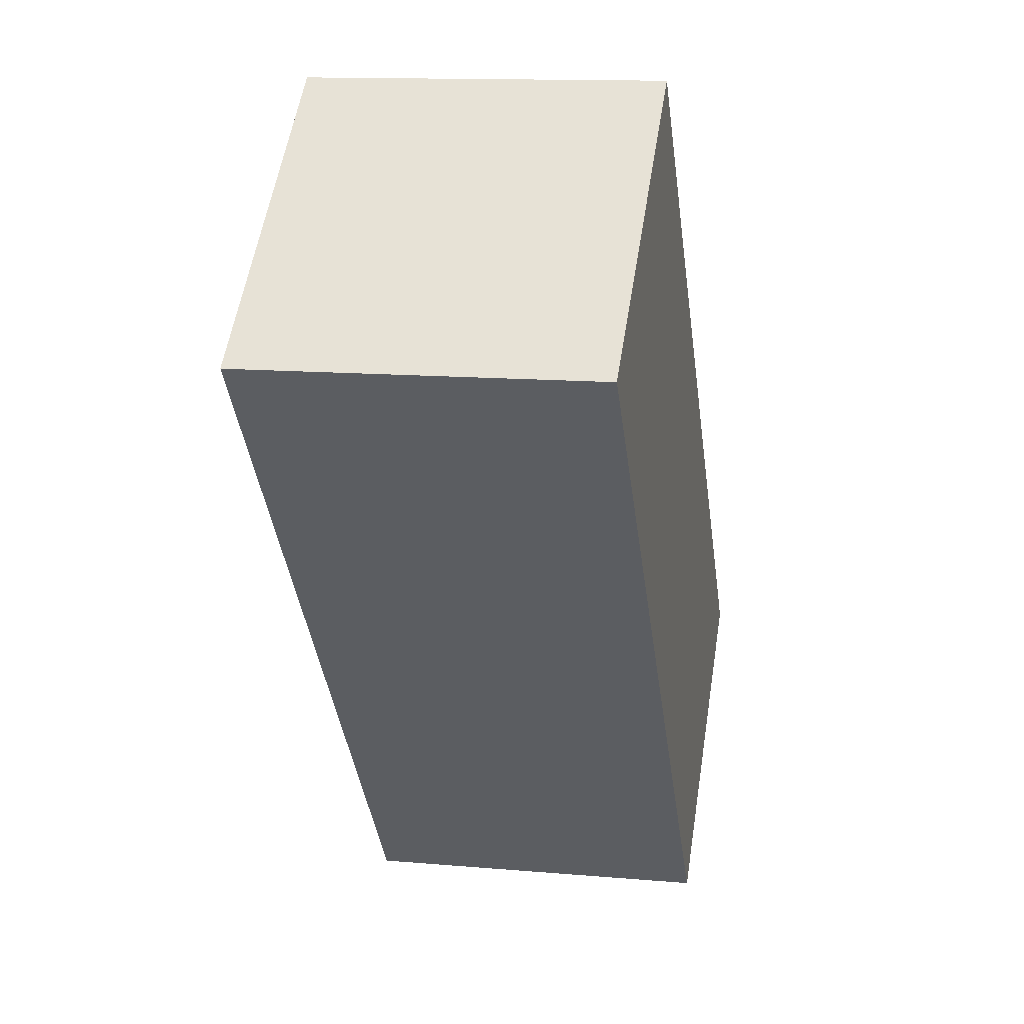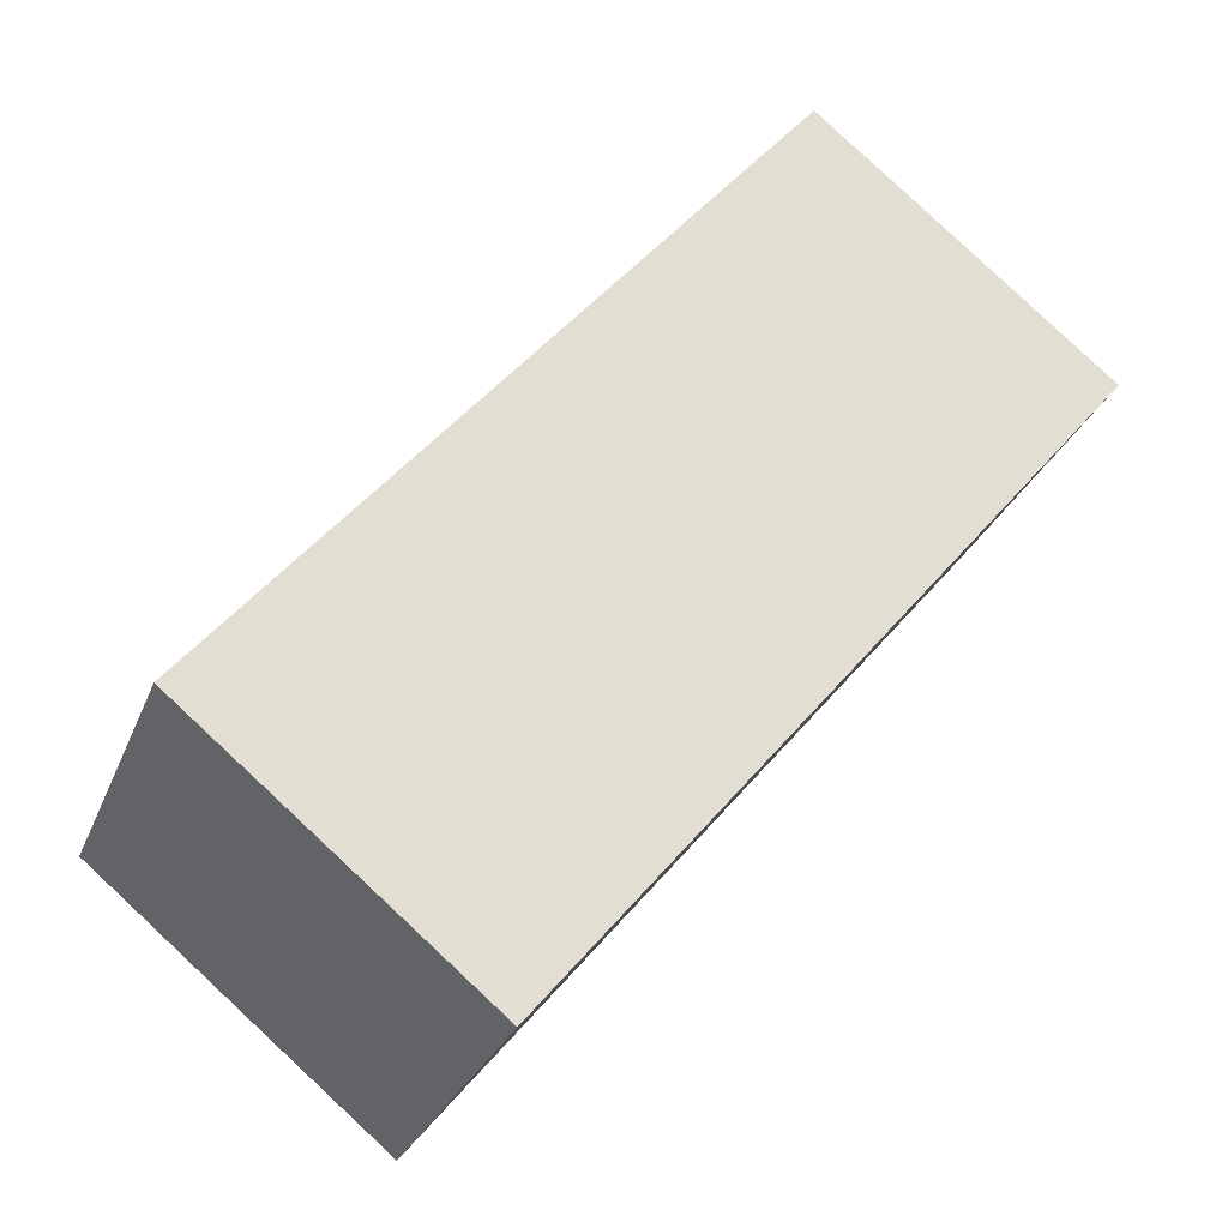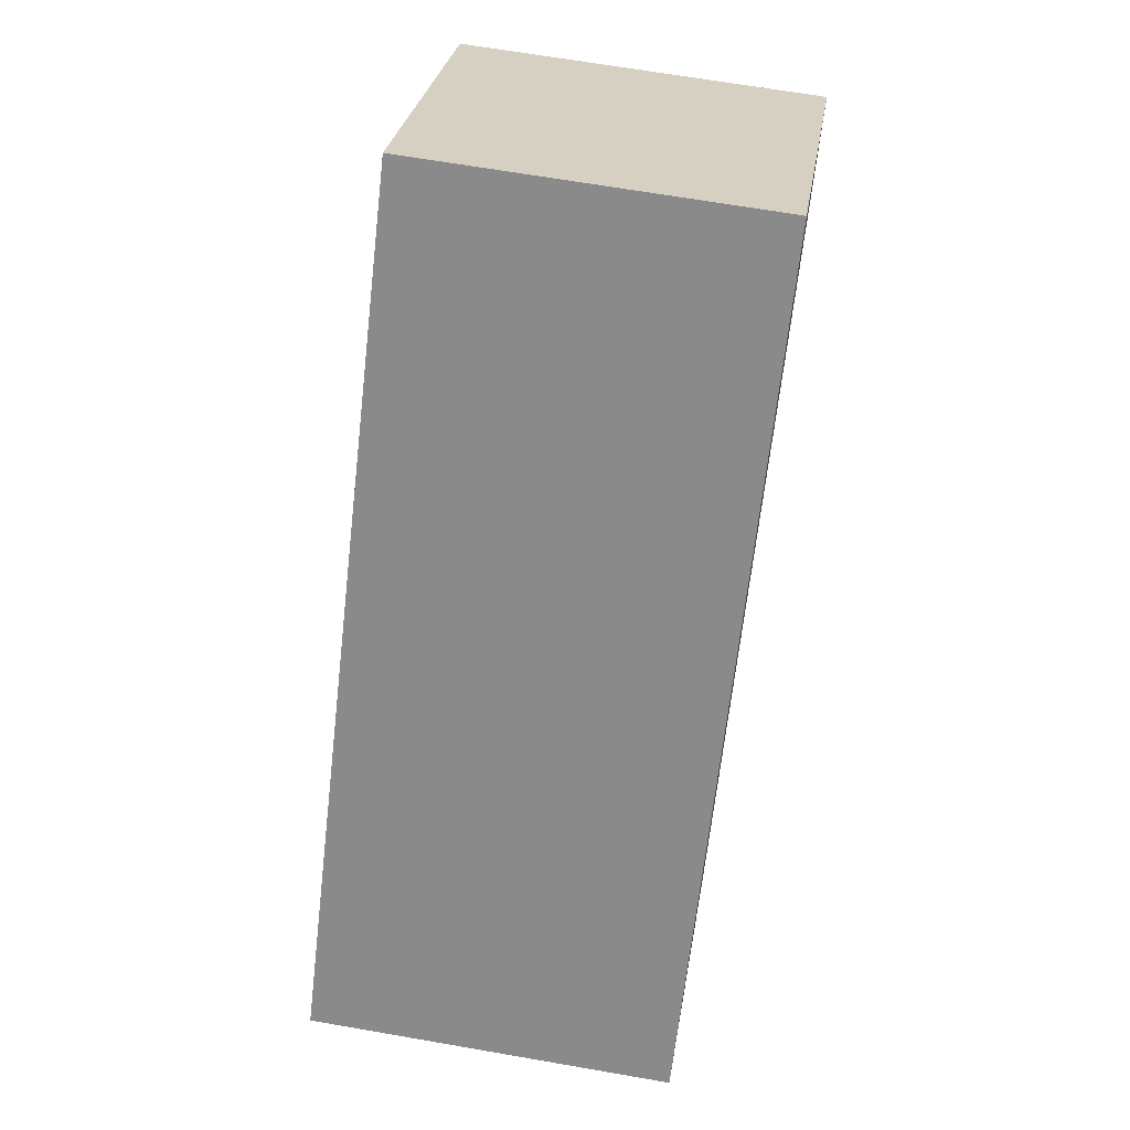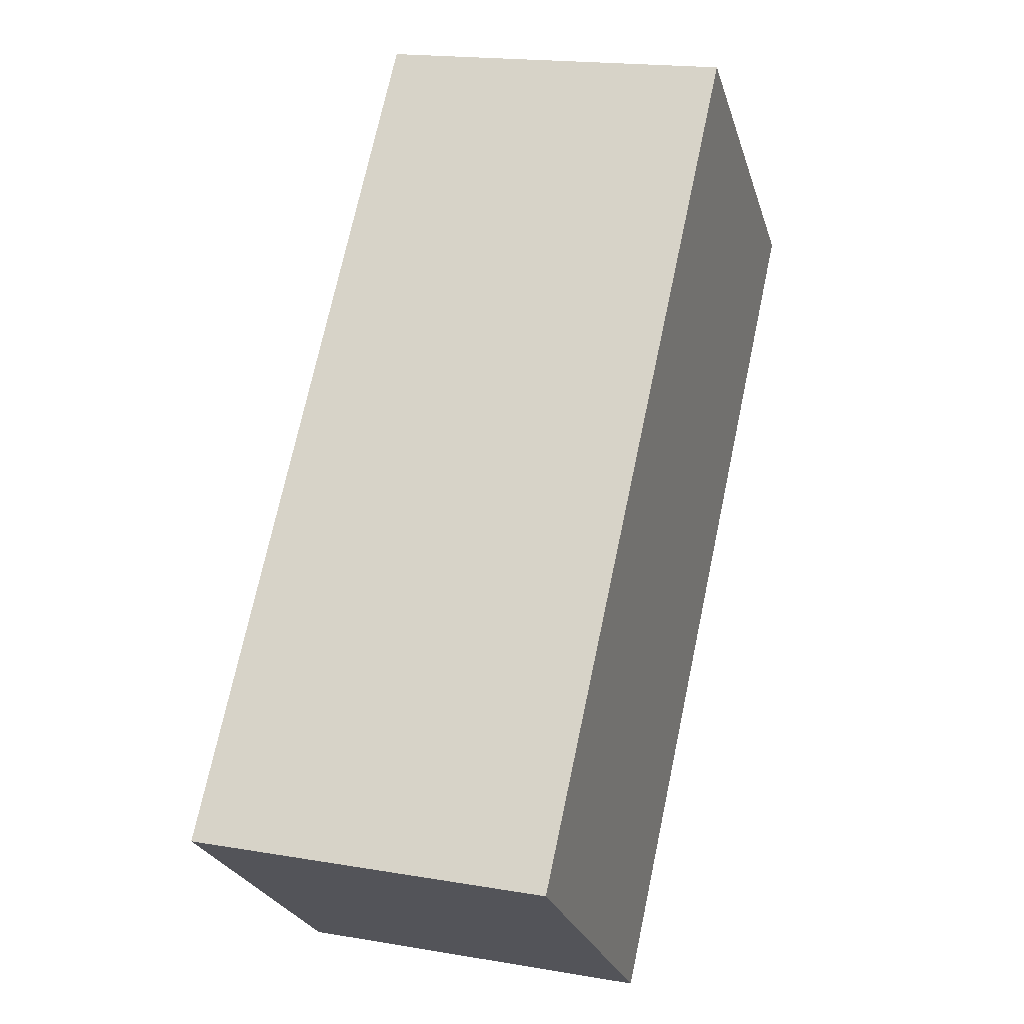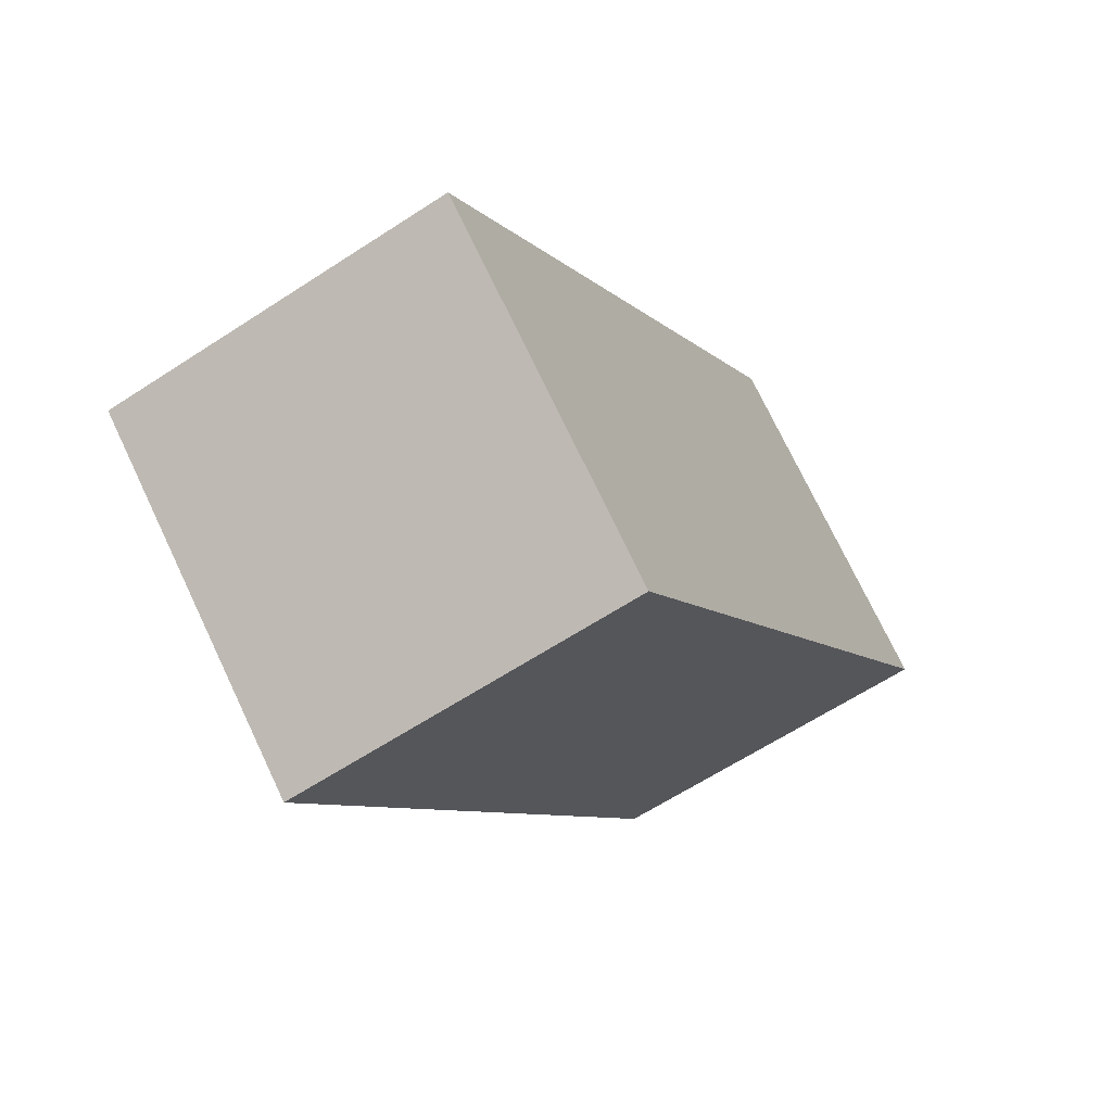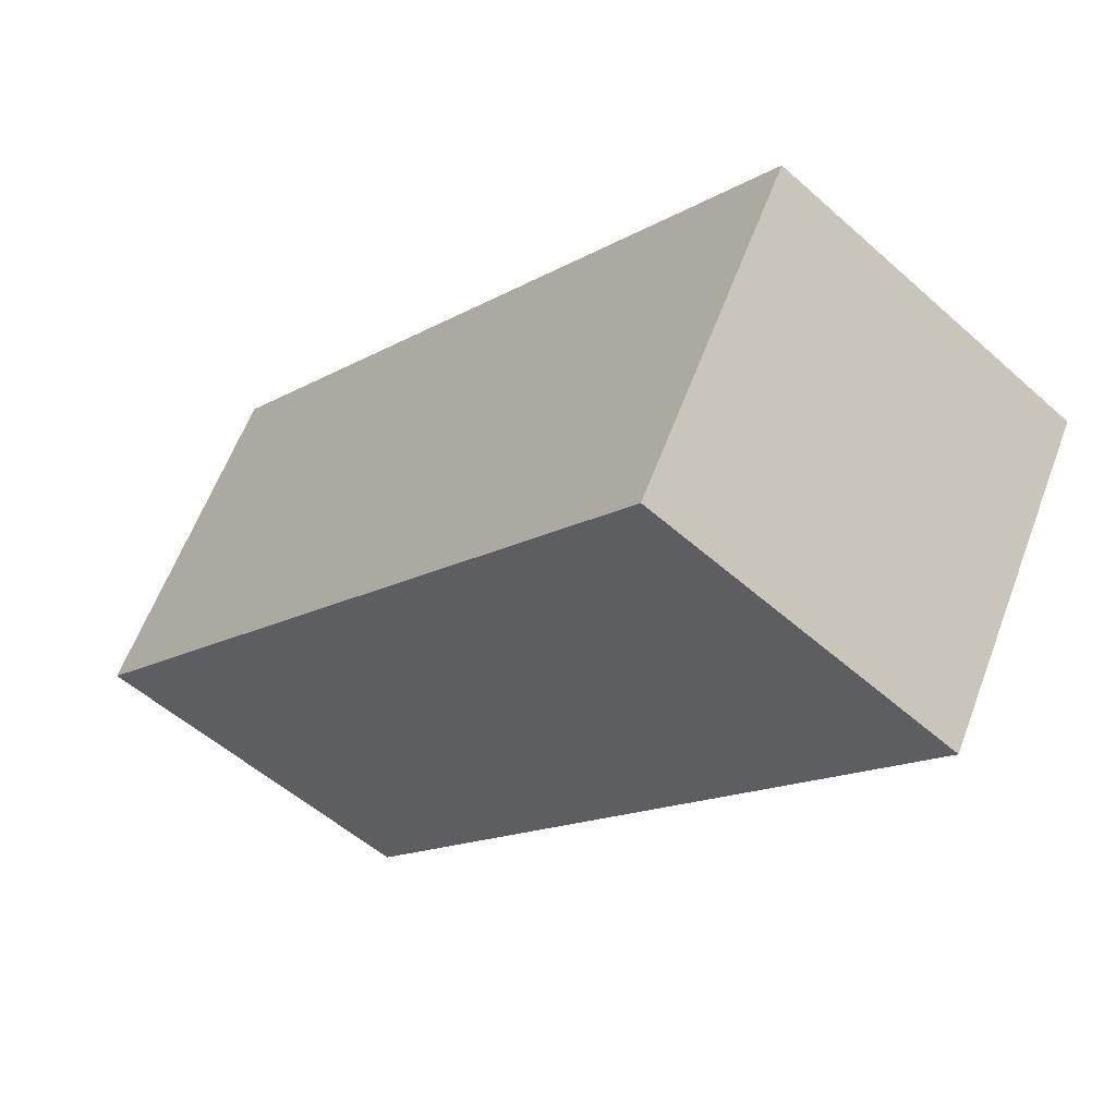
<metadata>
{"format":"obj","ext":"obj","renderer":"f3d","projection":"perspective","resolution":1024,"background":"white","views":[{"elev":13.0,"azim":101.4,"up":"+Z"},{"elev":-27.8,"azim":-18.5,"up":"+Z"},{"elev":65.1,"azim":-80.0,"up":"+Z"},{"elev":17.7,"azim":-71.2,"up":"+Z"},{"elev":-62.2,"azim":-56.3,"up":"+Z"},{"elev":60.2,"azim":20.5,"up":"+Z"}]}
</metadata>
<code>
v  2.305 2.813 -1.909
v  4.45 2.813 5.373
v  6.755 2.813 3.464
v  0 2.813 1.722e-16
v  6.755 -2.121e-16 3.464
v  2.305 1.169e-16 -1.909
v  0 0 0
v  4.45 -3.29e-16 5.373
g defaultobject
f 1 2 3
f 2 1 4
f 5 1 3
f 1 5 6
f 6 4 1
f 4 6 7
f 7 2 4
f 2 7 8
f 8 3 2
f 3 8 5
f 8 6 5
f 6 8 7

</code>
